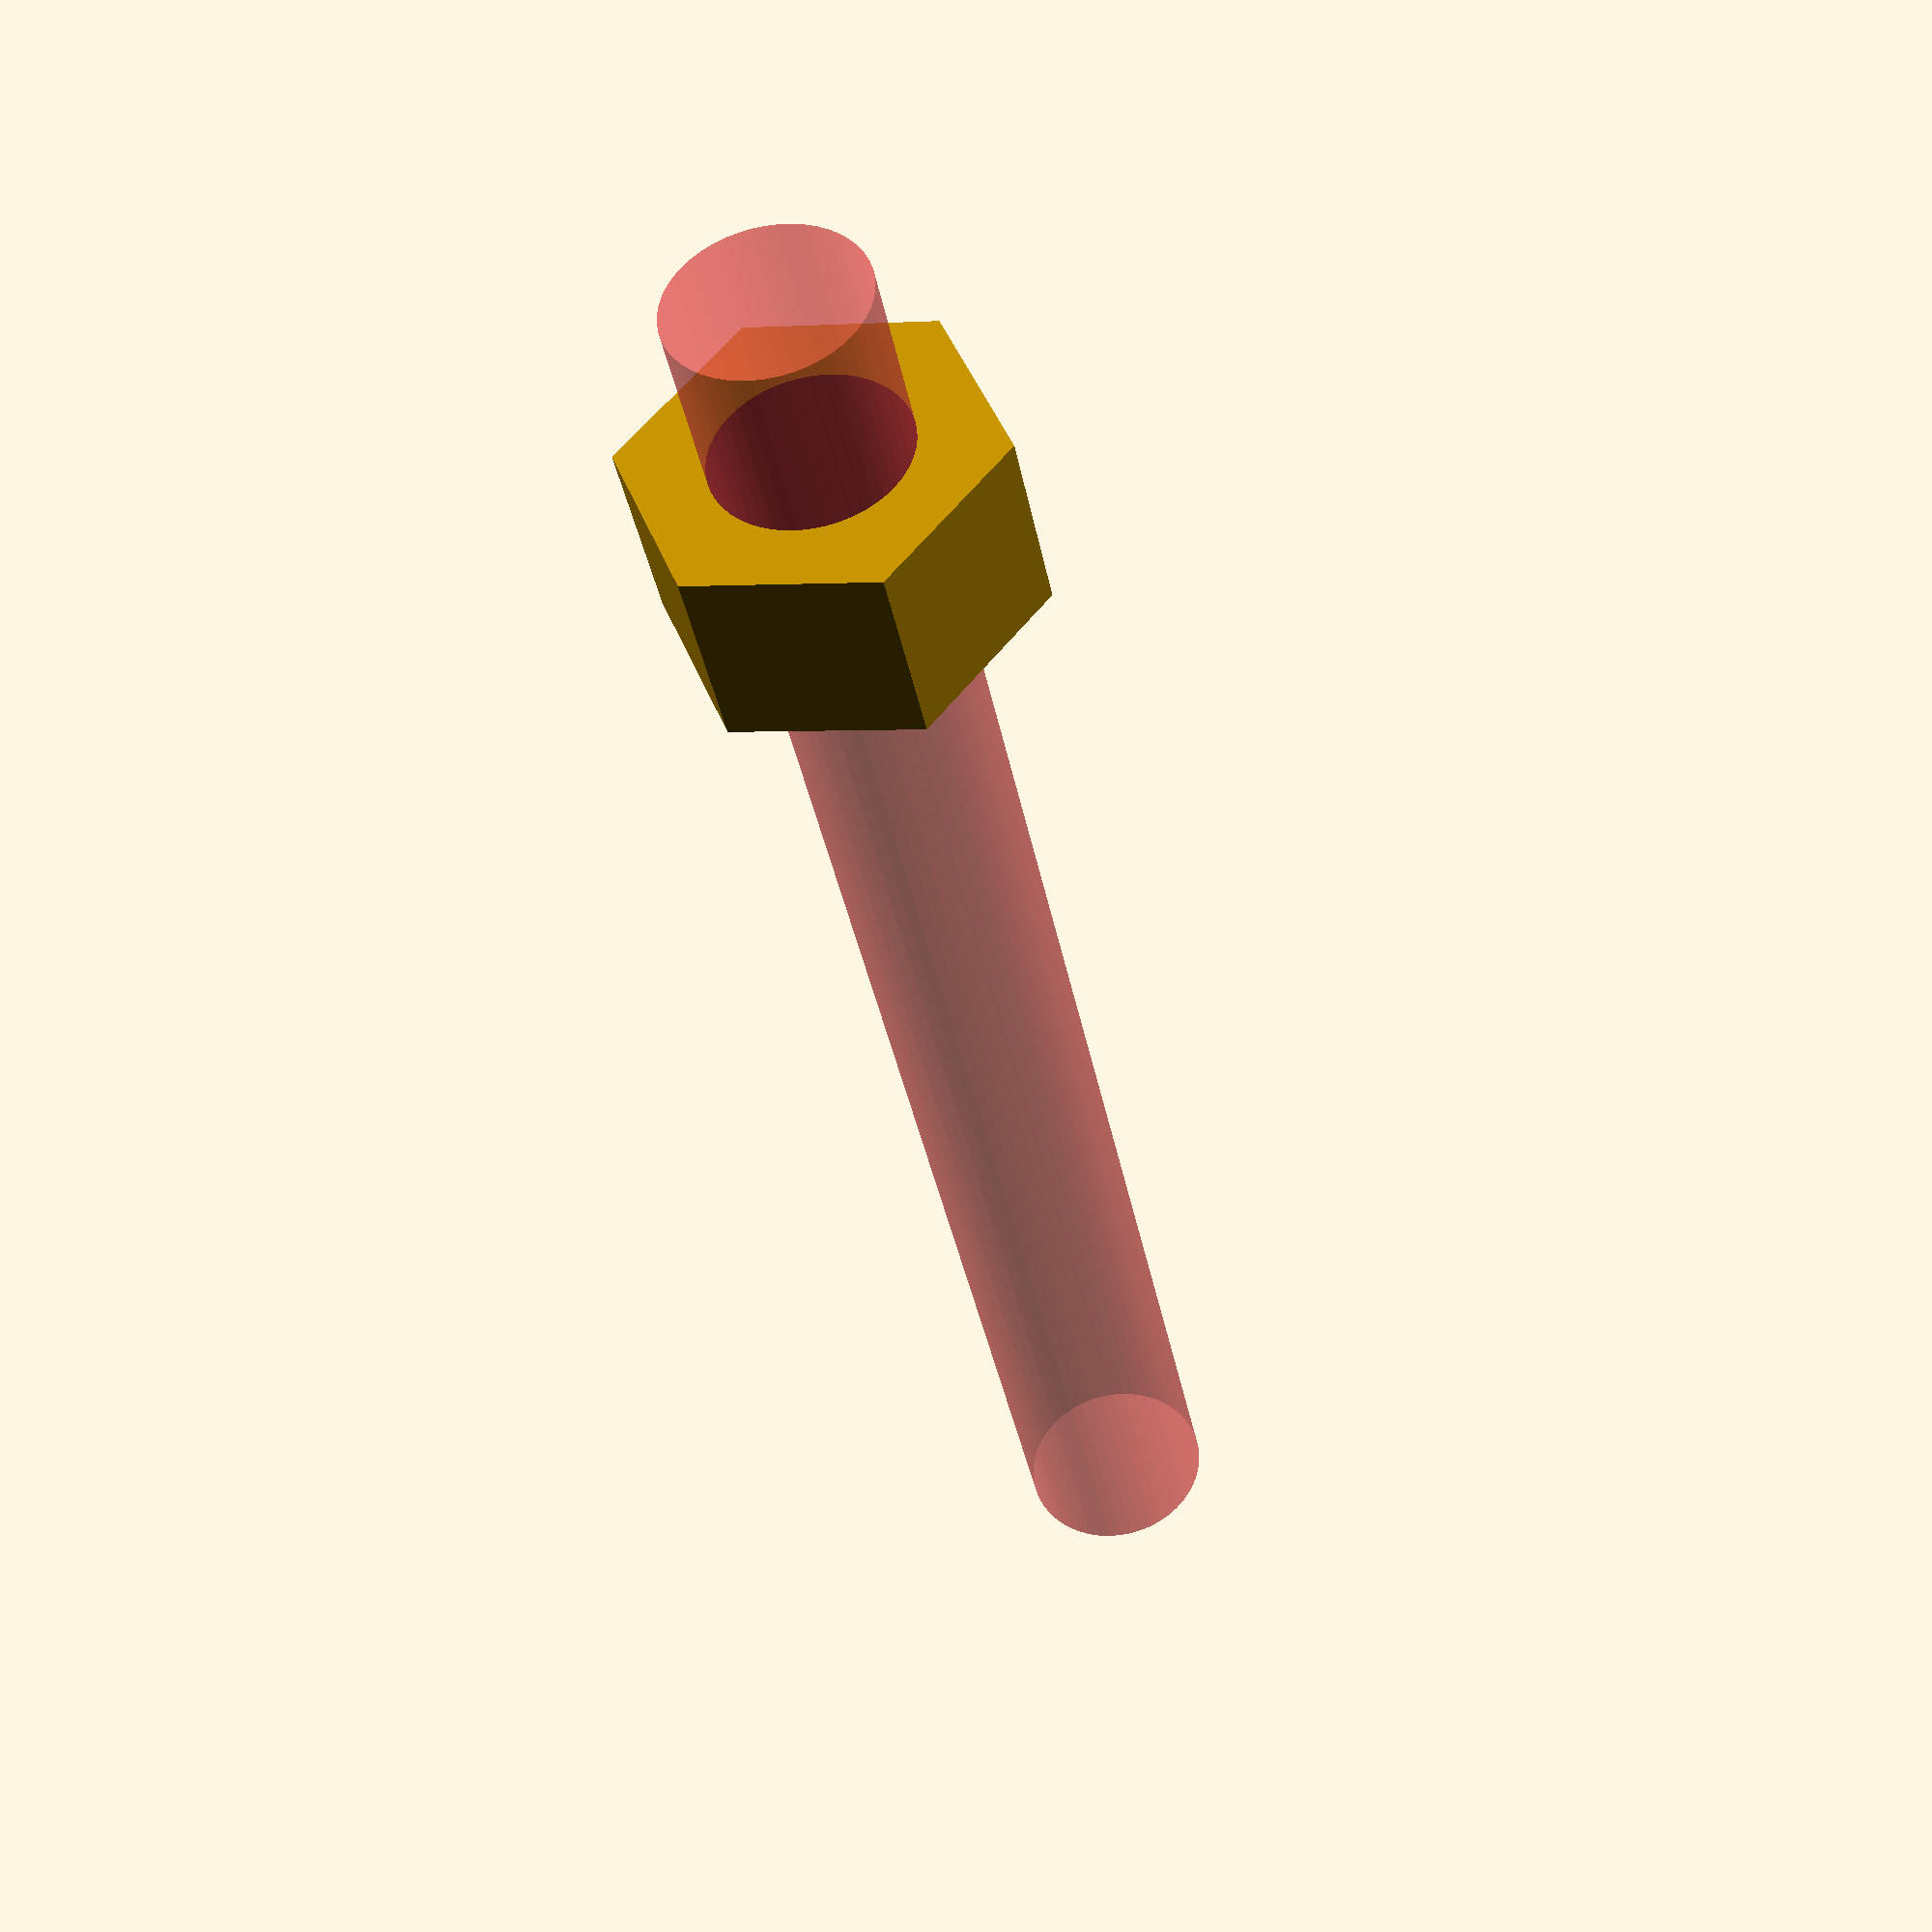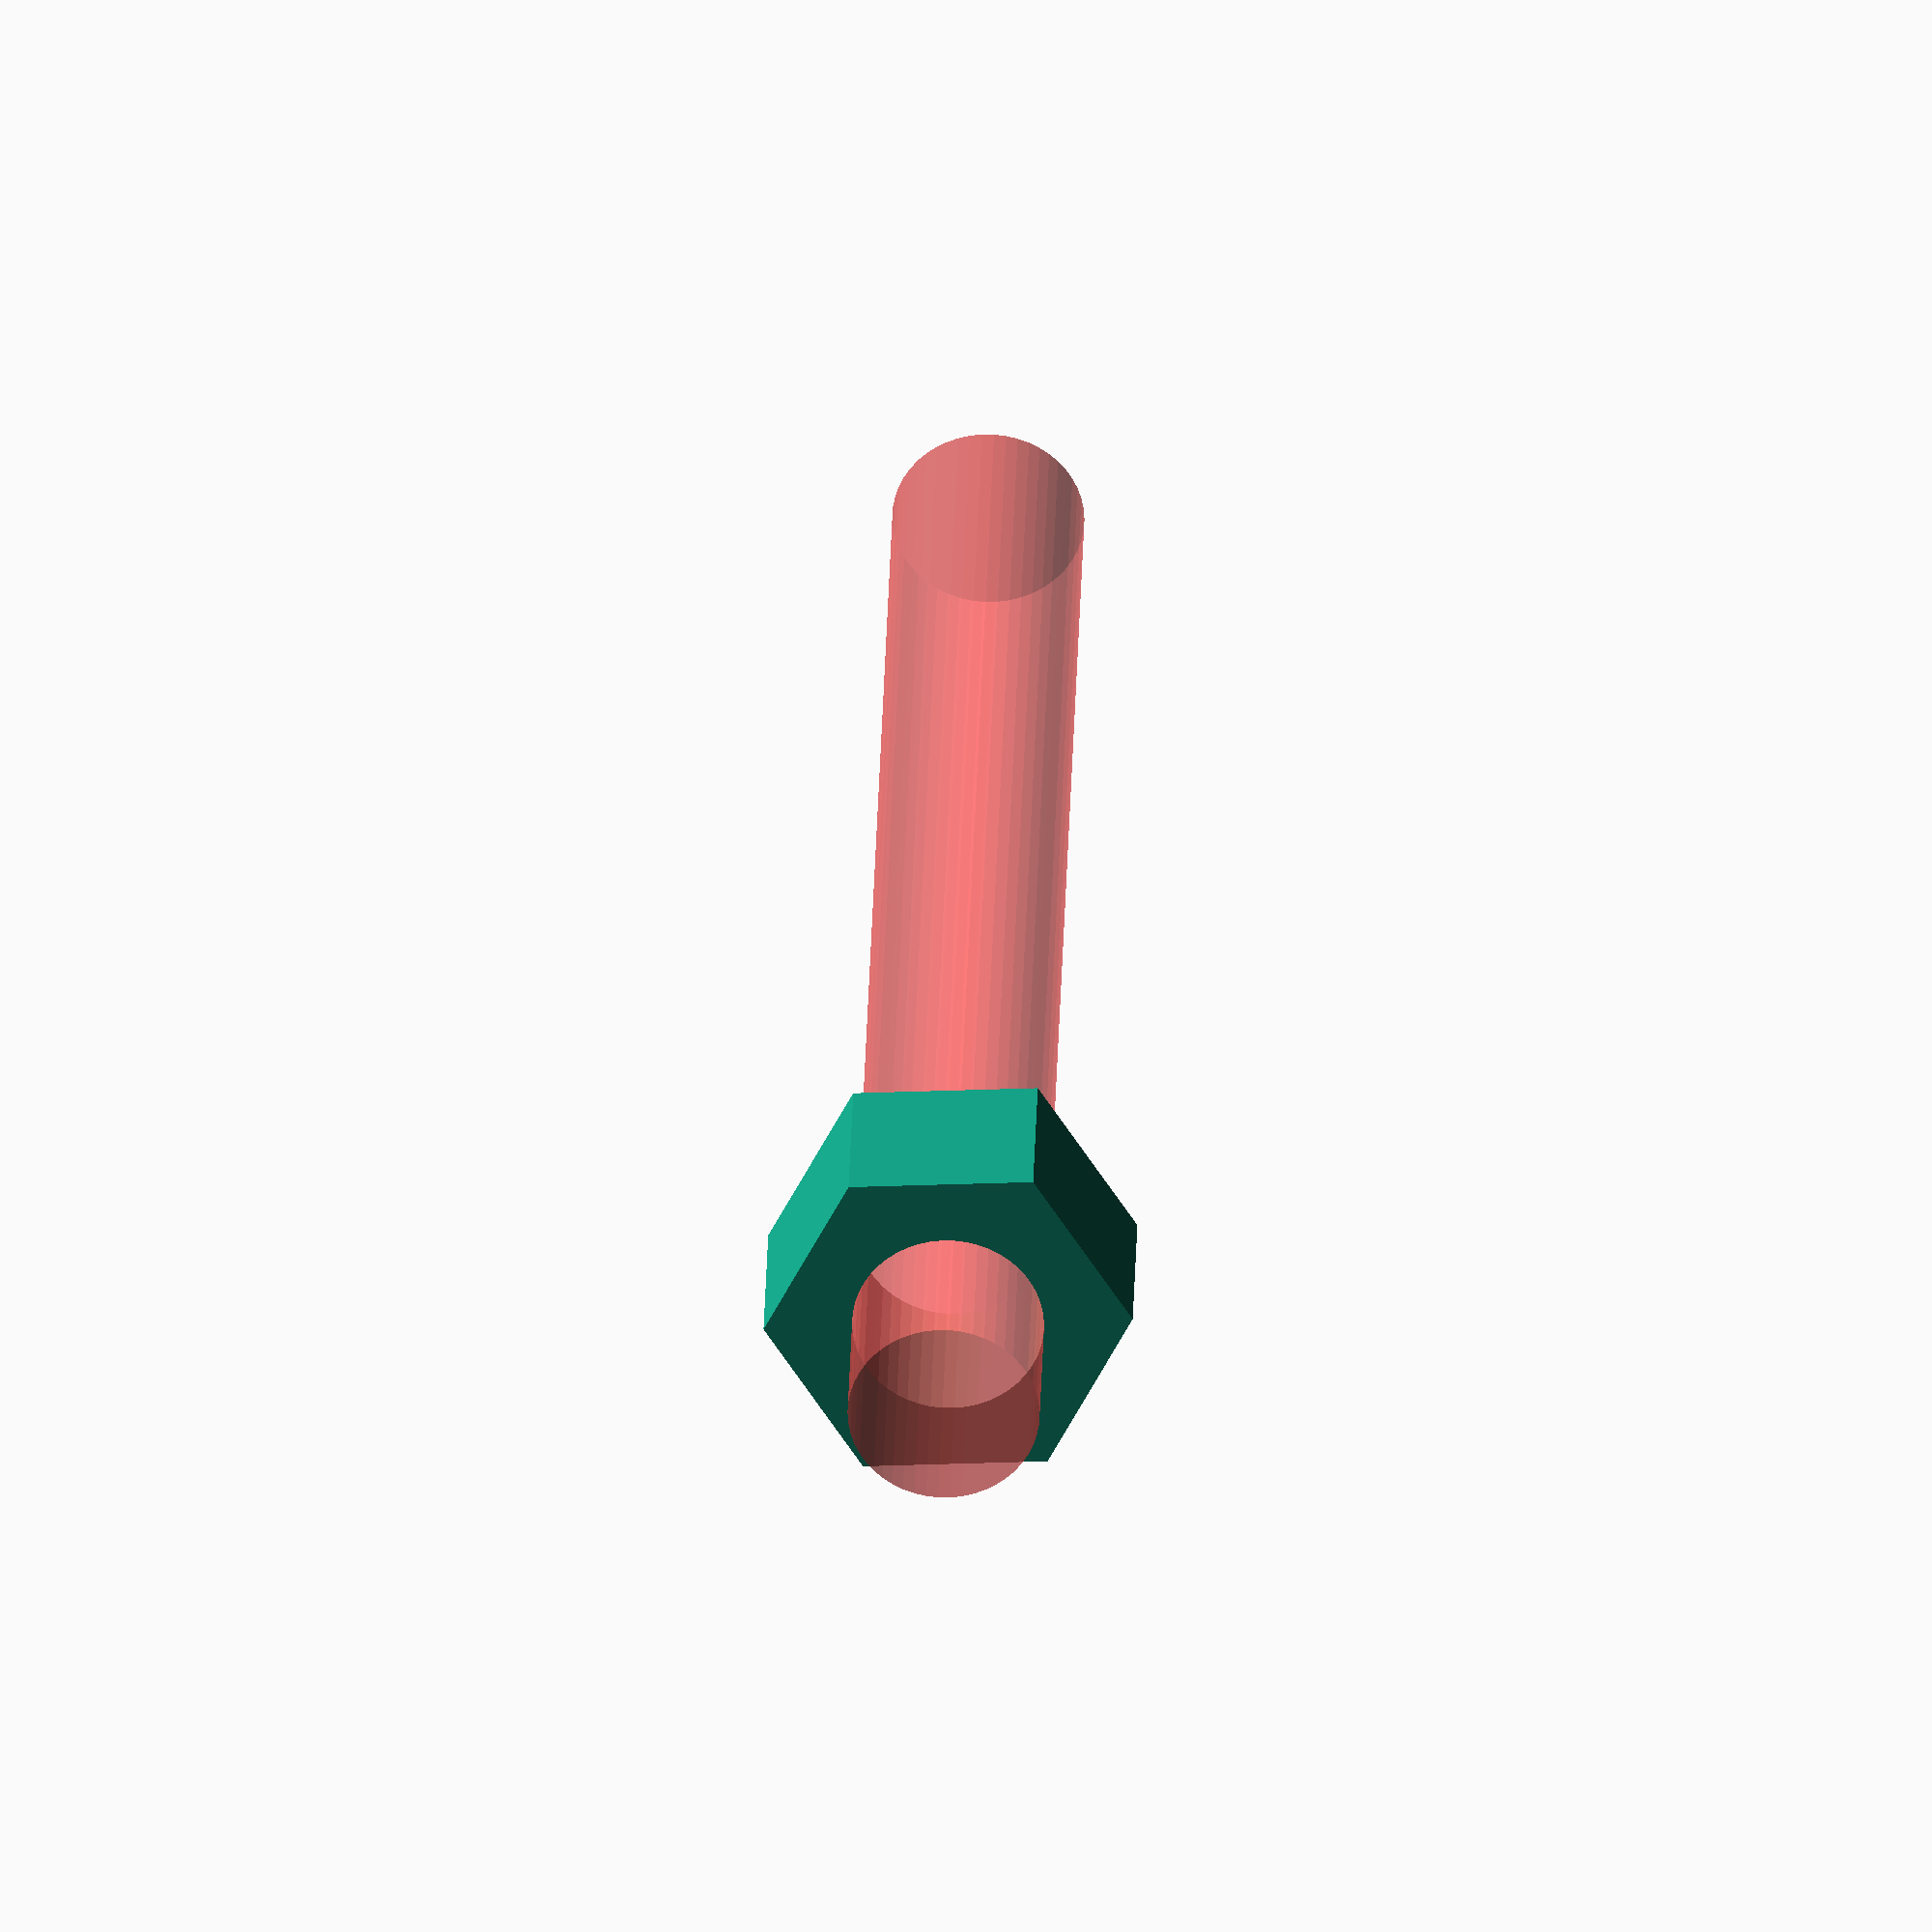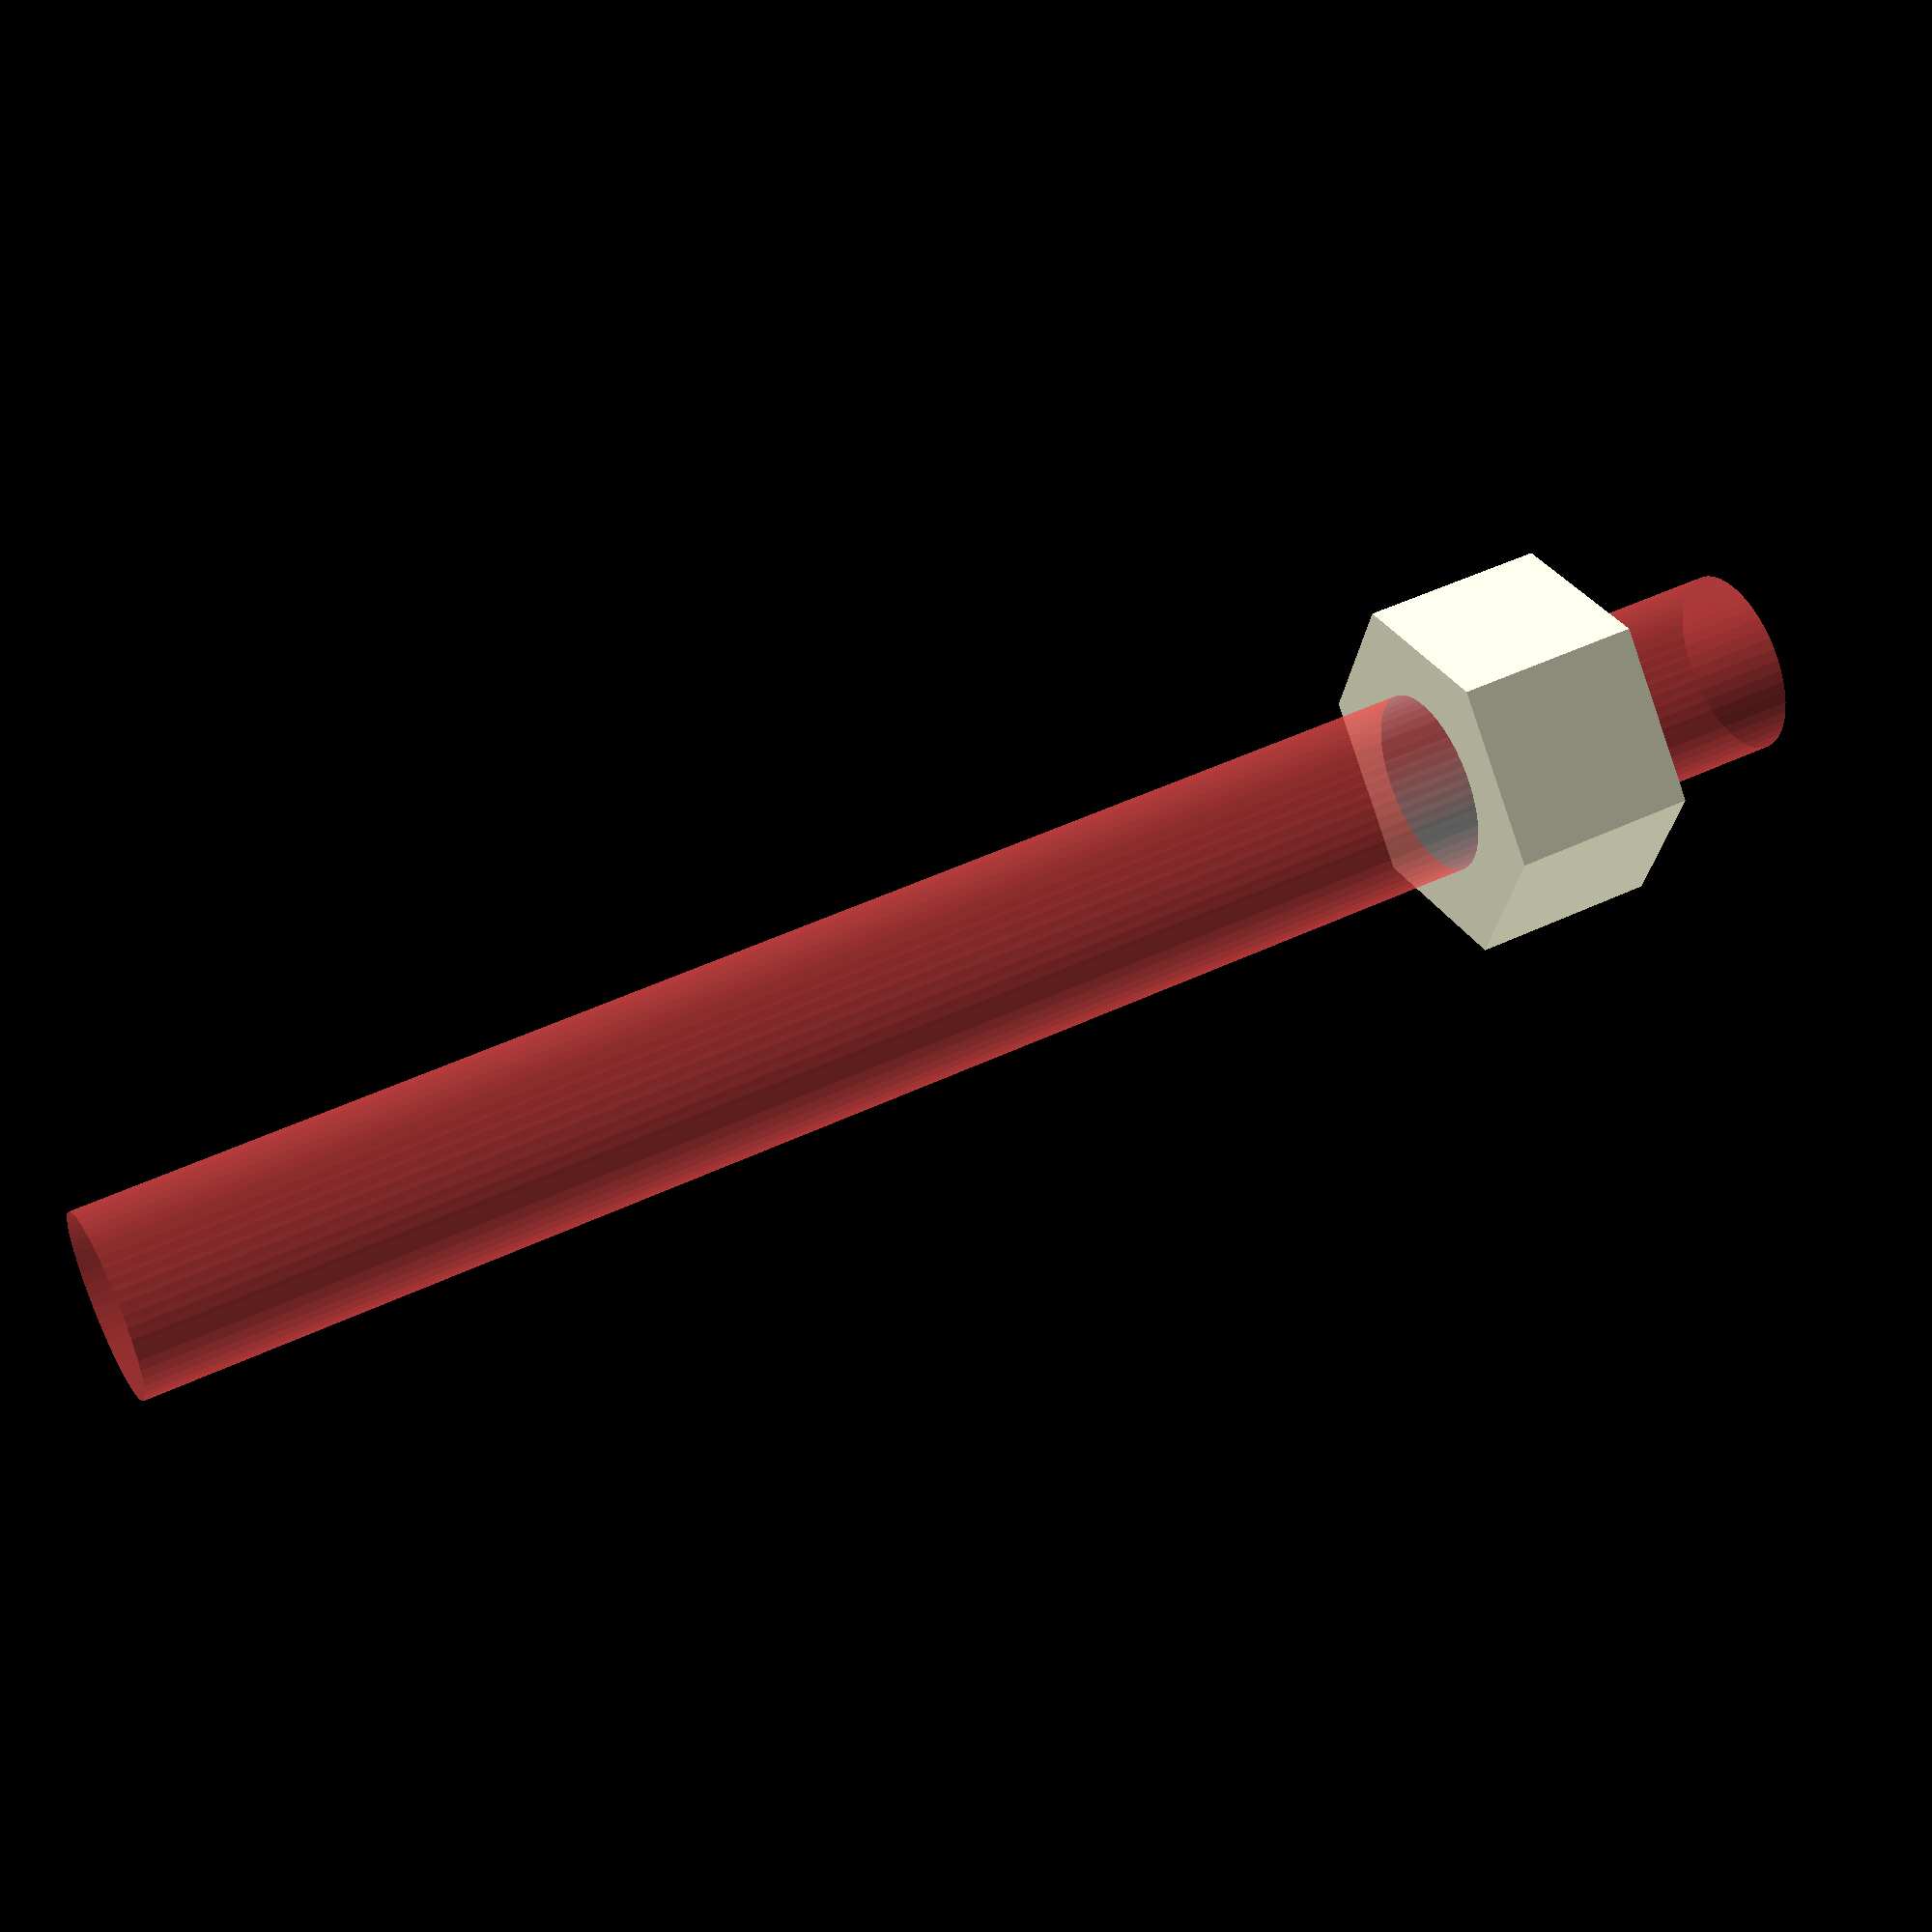
<openscad>
$fn = 50;


difference() {
	union() {
		translate(v = [0, 0, 0]) {
			rotate(a = [0, 0, 0]) {
				translate(v = [0, 0, 0]) {
					rotate(a = [0, 0, 0]) {
						linear_extrude(height = 10.5000000000) {
							polygon(points = [[10.0975000000, 0.0000000000], [5.0487500000, 8.7446915147], [-5.0487500000, 8.7446915147], [-10.0975000000, 0.0000000000], [-5.0487500000, -8.7446915147], [5.0487500000, -8.7446915147]]);
						}
					}
				}
			}
		}
	}
	union() {
		#translate(v = [0, 0, -10]) {
			rotate(a = [0, 0, 0]) {
				cylinder(h = 100, r = 5.2500000000);
			}
		}
	}
}
</openscad>
<views>
elev=219.3 azim=351.4 roll=349.2 proj=p view=wireframe
elev=150.7 azim=302.6 roll=358.6 proj=o view=wireframe
elev=130.8 azim=165.0 roll=117.6 proj=p view=solid
</views>
